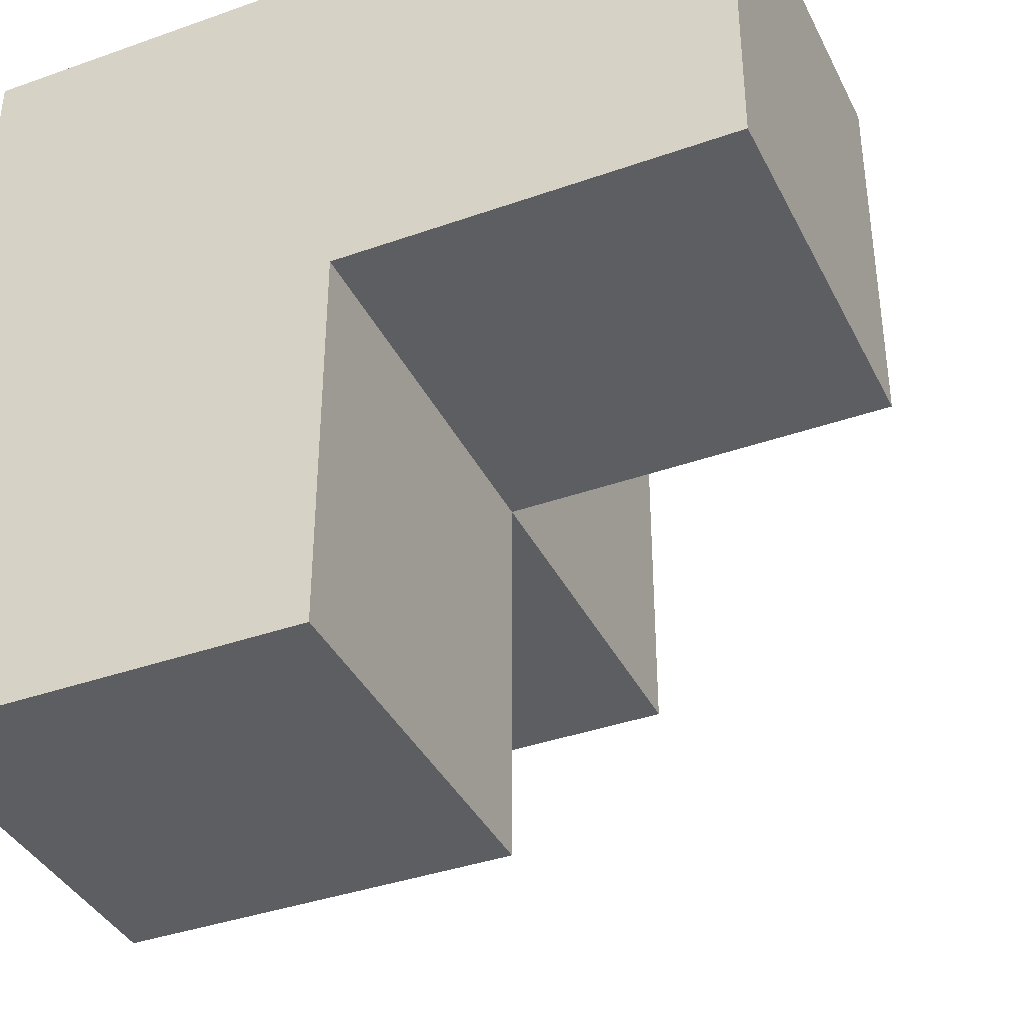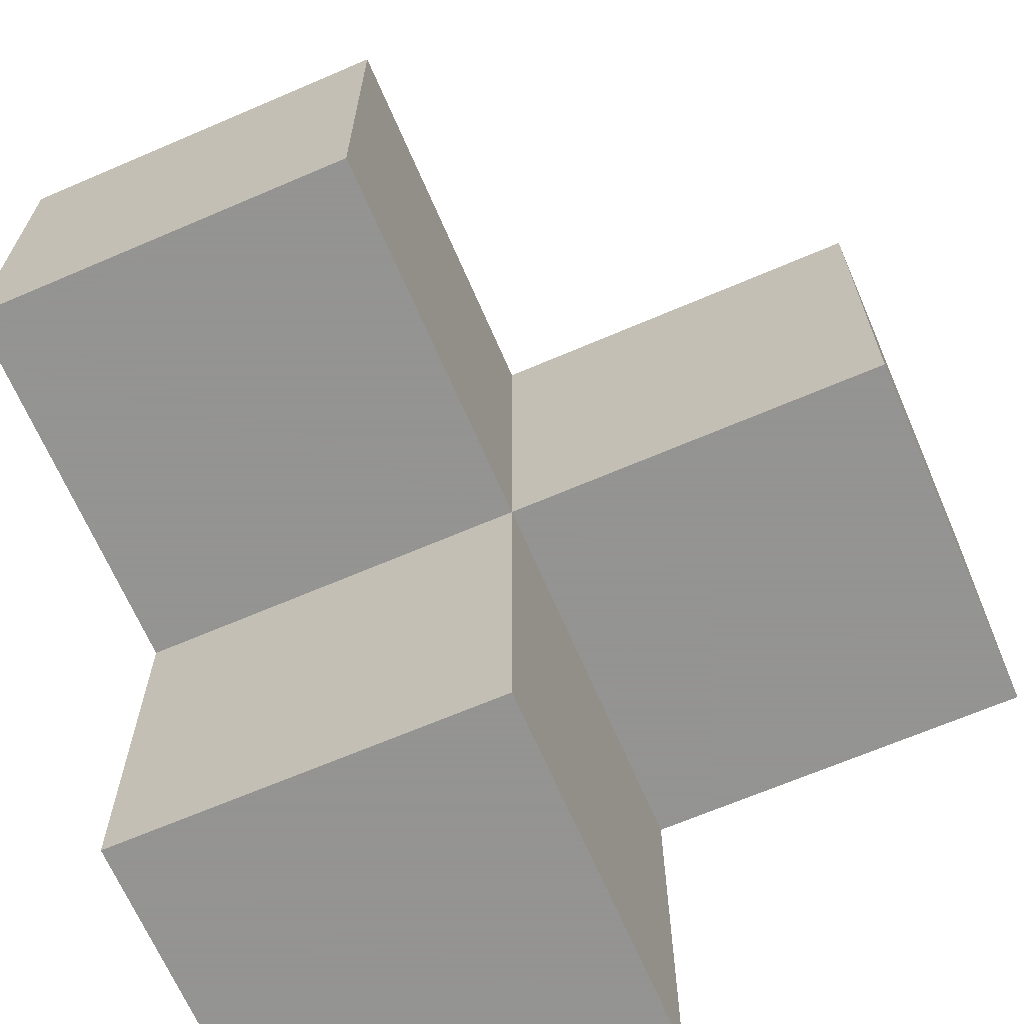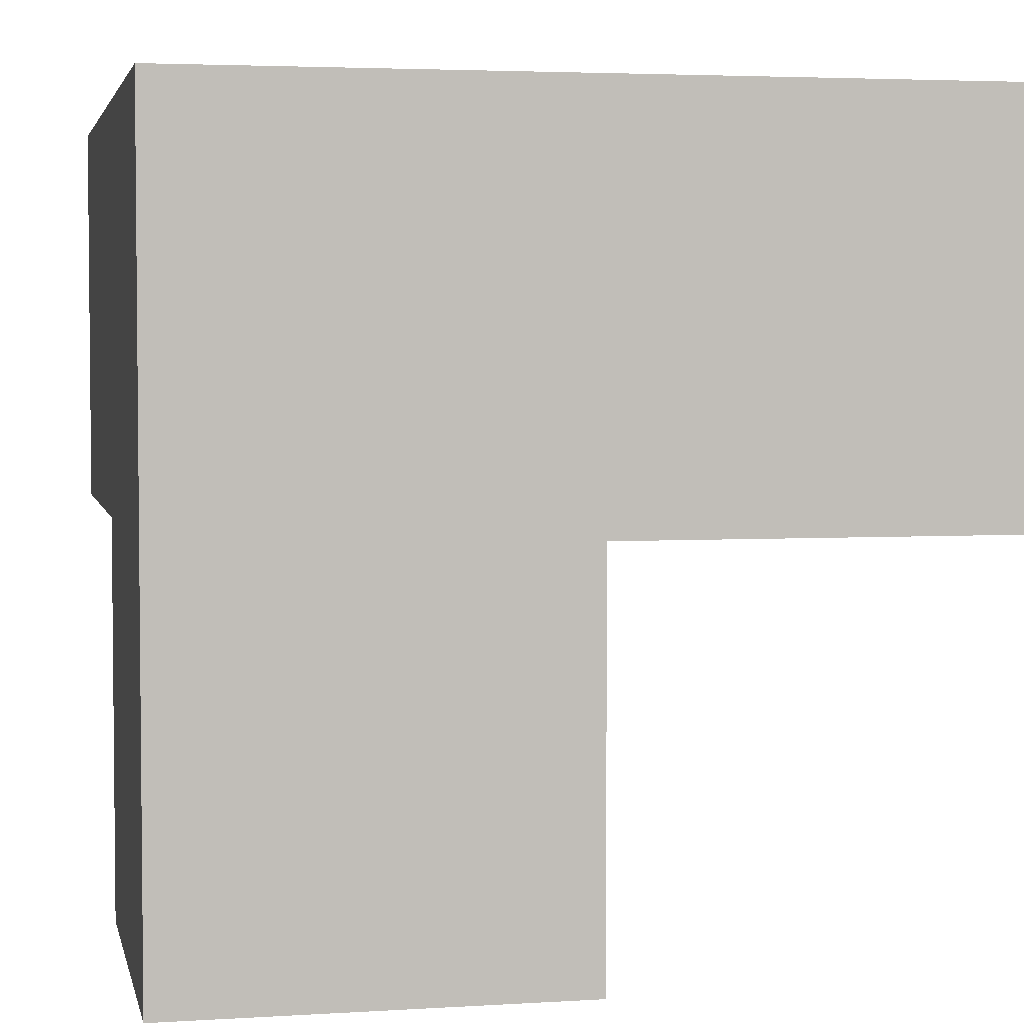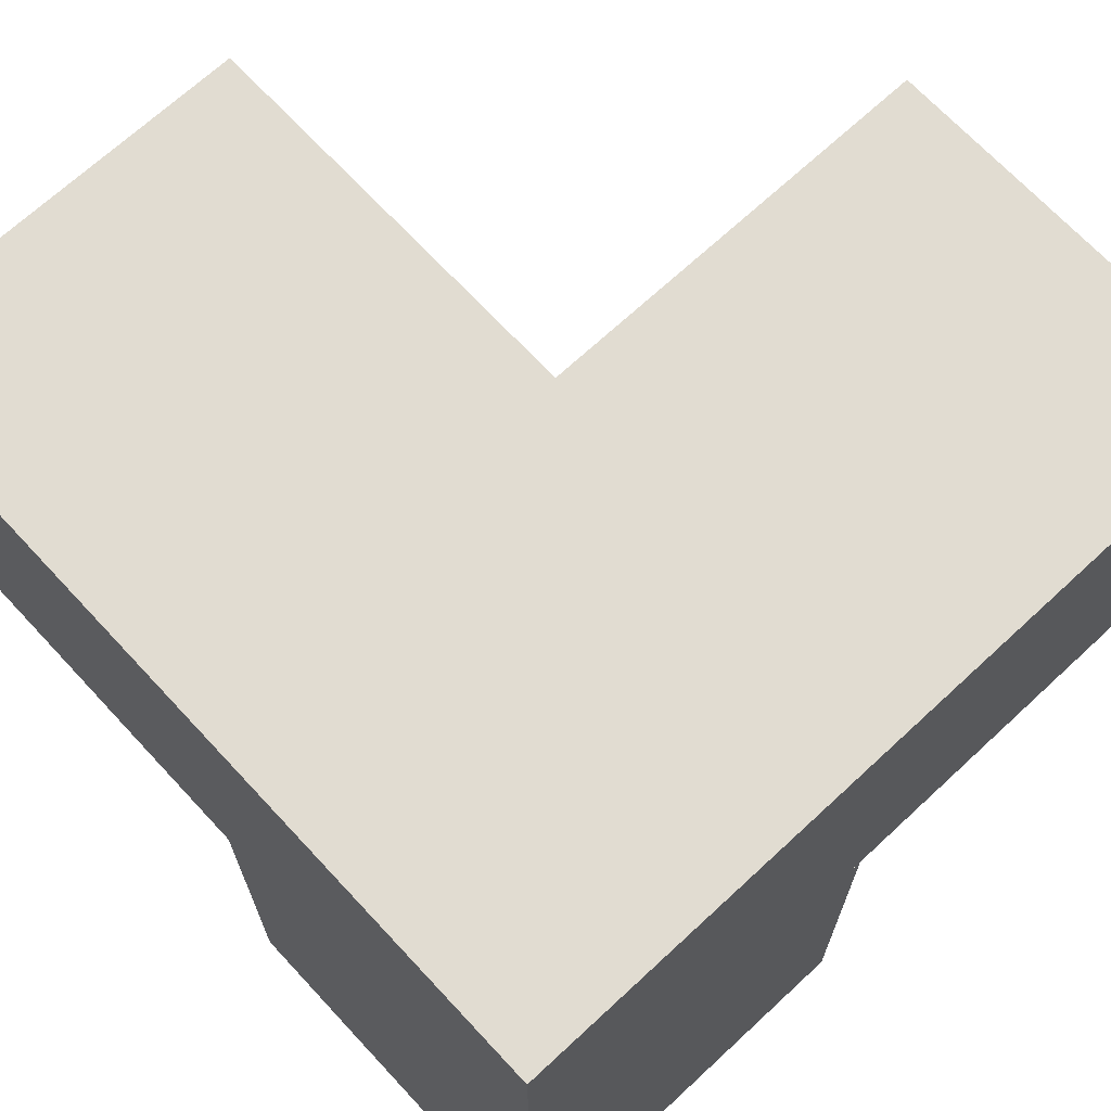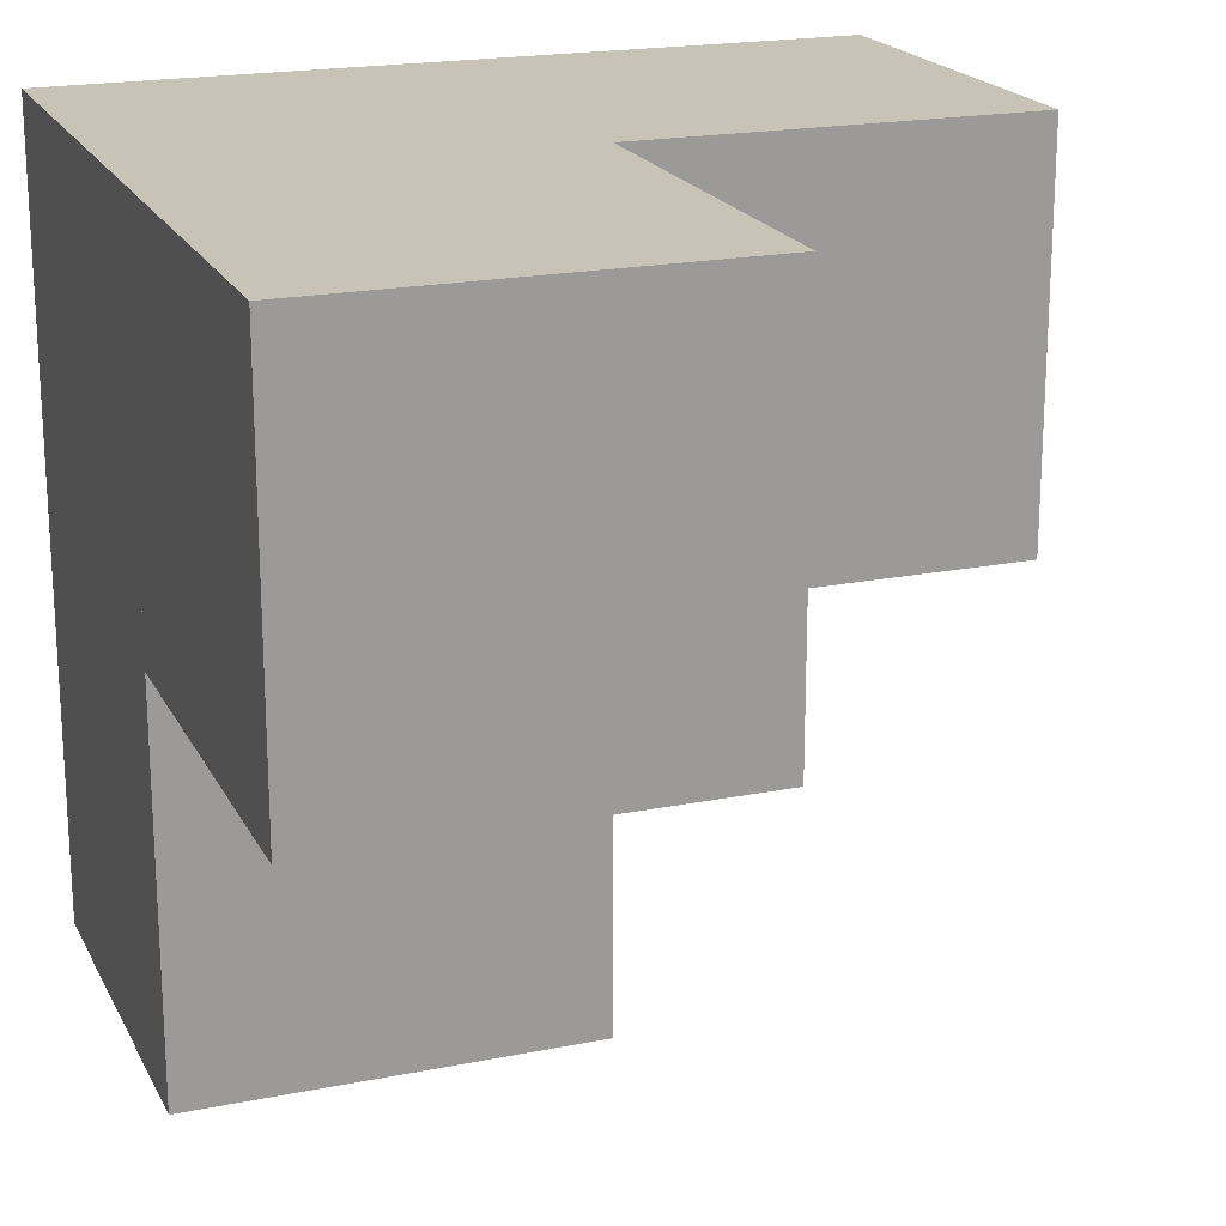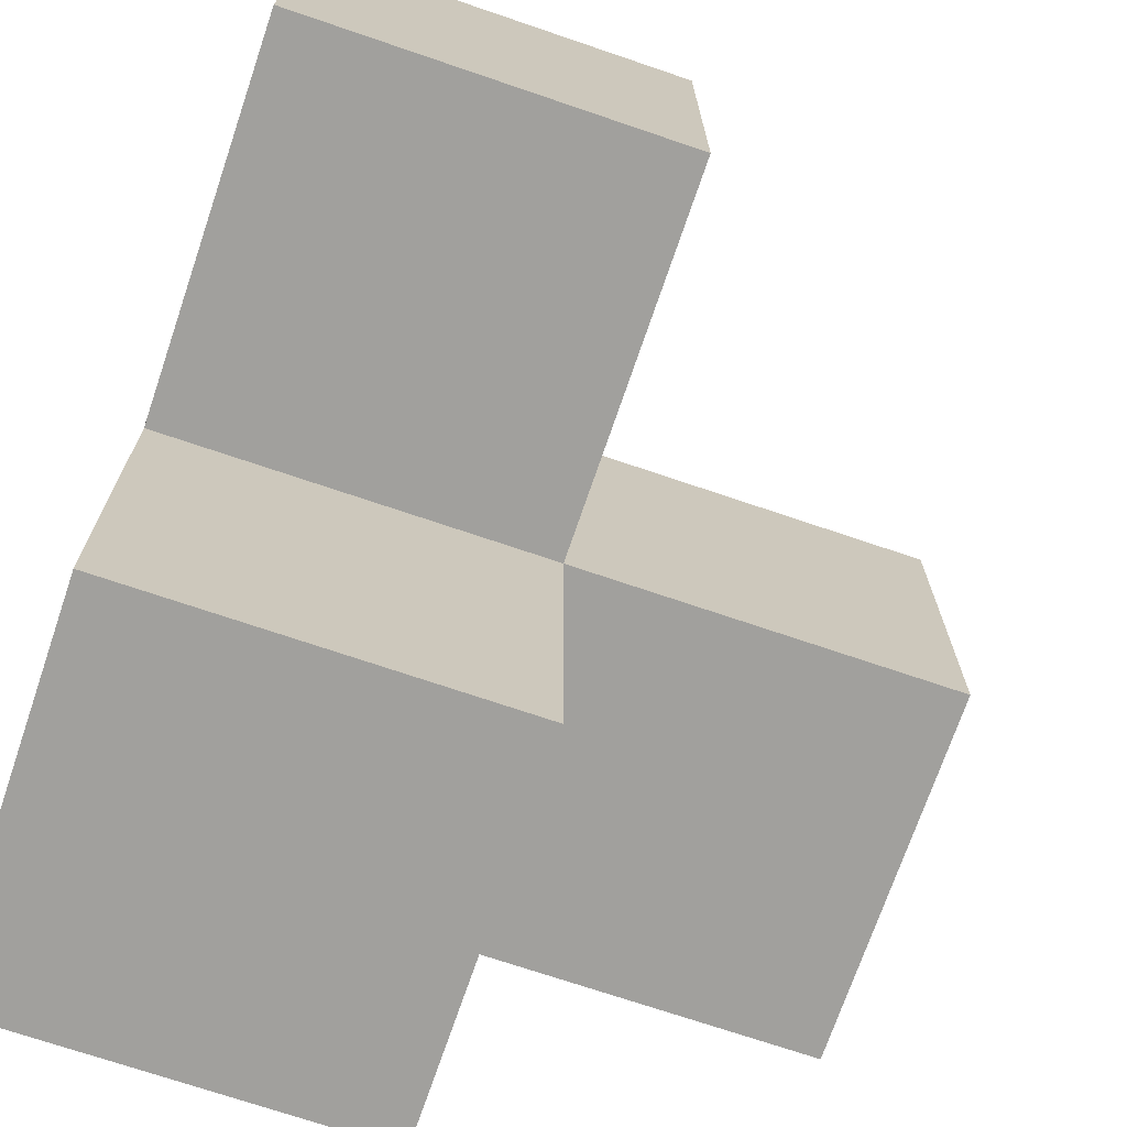
<metadata>
{"format":"obj","ext":"obj","renderer":"f3d","projection":"perspective","resolution":1024,"background":"white","views":[{"elev":-38.2,"azim":-65.8,"up":"+Z"},{"elev":-66.9,"azim":113.3,"up":"+Y"},{"elev":3.7,"azim":-101.8,"up":"+Z"},{"elev":69.2,"azim":-132.9,"up":"+Z"},{"elev":19.8,"azim":69.6,"up":"+Y"},{"elev":-71.6,"azim":-18.8,"up":"+Z"}]}
</metadata>
<code>
v 0.5 0.5 1.5
v 0.5 0.5 2.5
v 0.5 1.5 0.5
v 0.5 1.5 1.5
v 0.5 1.5 2.5
v 0.5 2.5 0.5
v 0.5 2.5 1.5
v 0.5 2.5 2.5
v 1.5 0.5 1.5
v 1.5 0.5 2.5
v 1.5 1.5 0.5
v 1.5 1.5 1.5
v 1.5 1.5 2.5
v 1.5 2.5 0.5
v 1.5 2.5 1.5
v 1.5 2.5 2.5
v 2.5 1.5 1.5
v 2.5 1.5 2.5
v 2.5 2.5 1.5
v 2.5 2.5 2.5
f 15 12 4 7
f 15 14 11 12
f 15 14 6 7
f 14 6 3 11
f 4 7 6 3
f 12 4 3 11
f 13 10 2 5
f 13 12 9 10
f 13 12 4 5
f 12 4 1 9
f 2 5 4 1
f 10 2 1 9
f 16 13 5 8
f 16 15 12 13
f 16 15 7 8
f 15 7 4 12
f 5 8 7 4
f 13 5 4 12
f 20 18 13 16
f 20 19 17 18
f 20 19 15 16
f 19 15 12 17
f 13 16 15 12
f 18 13 12 17

</code>
